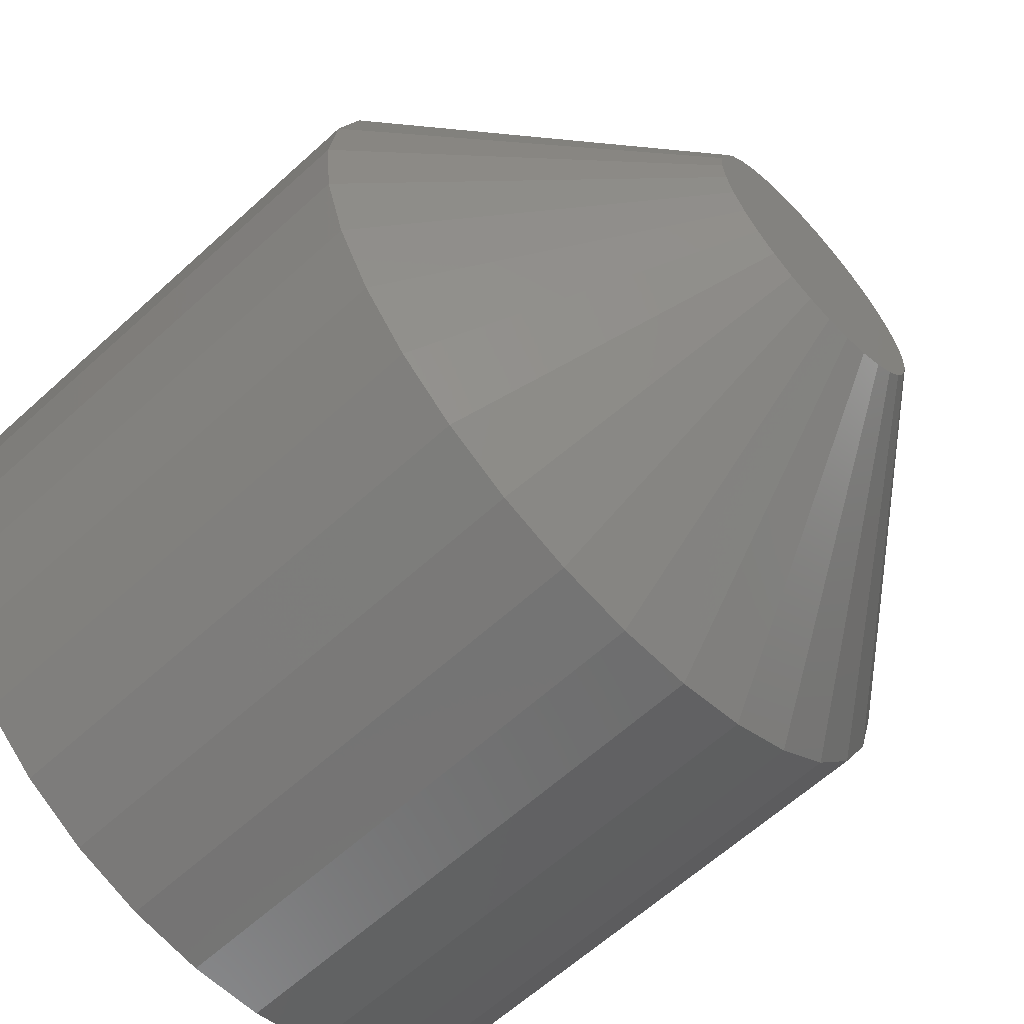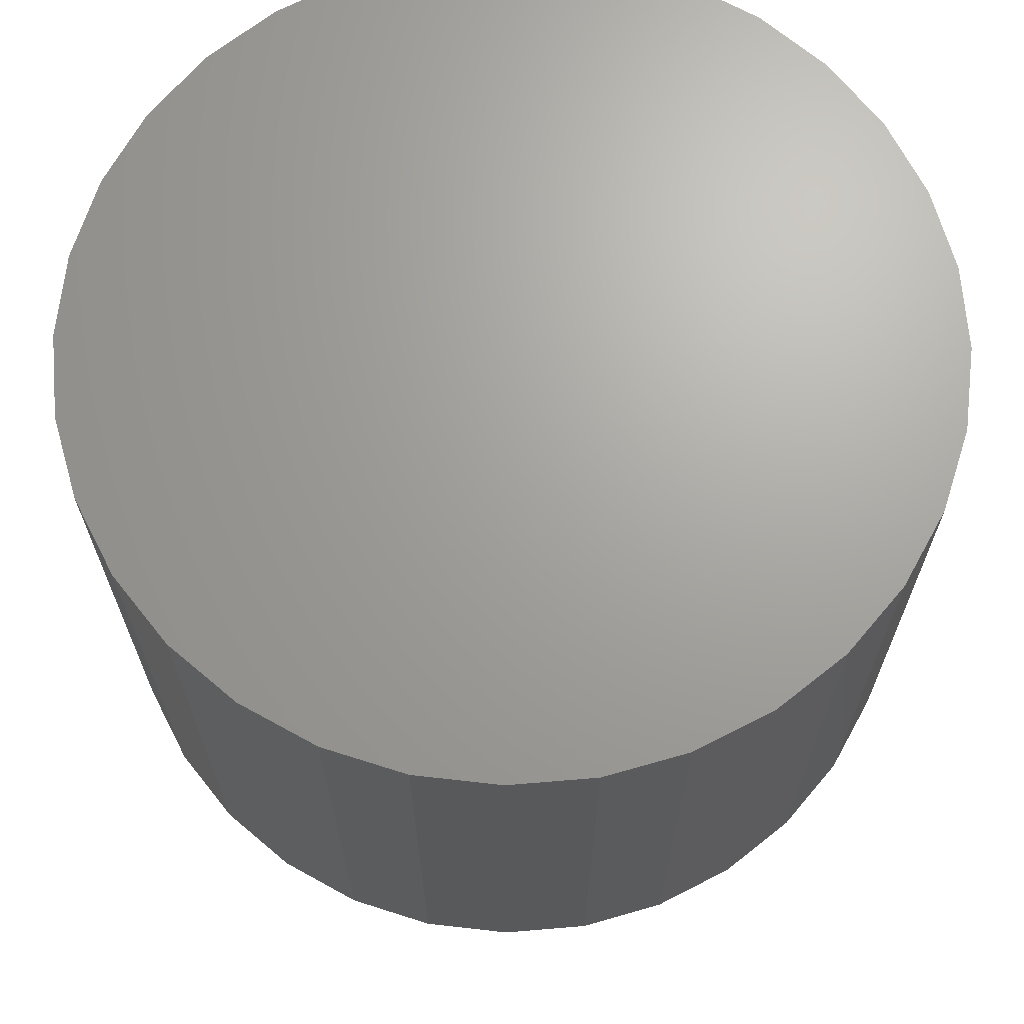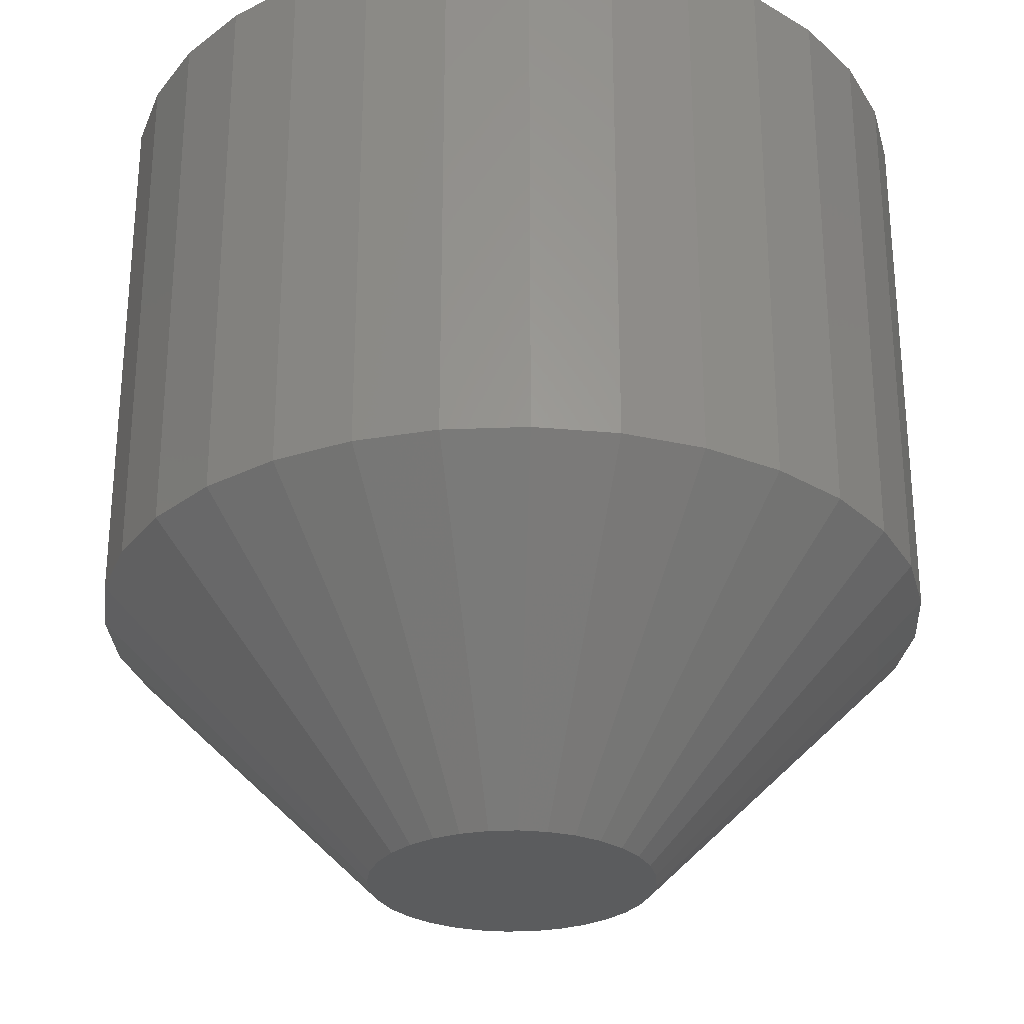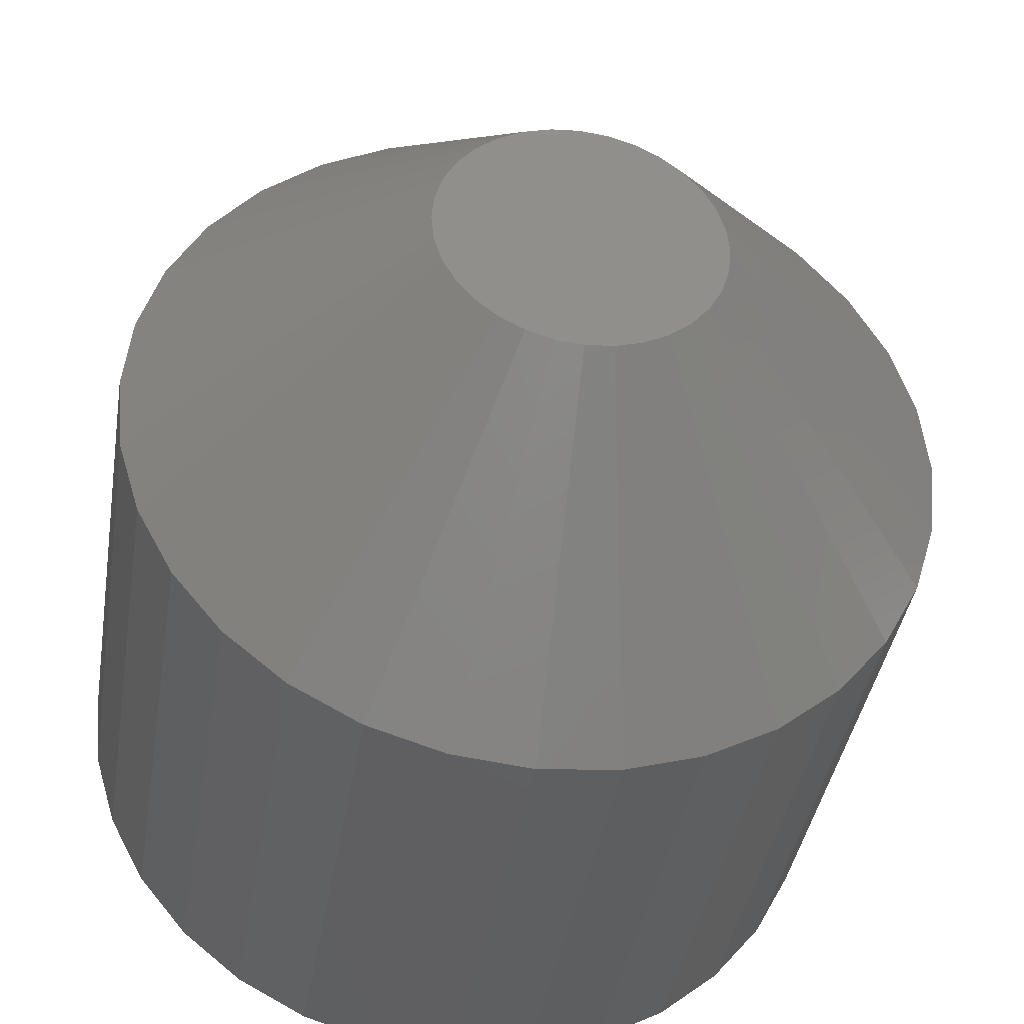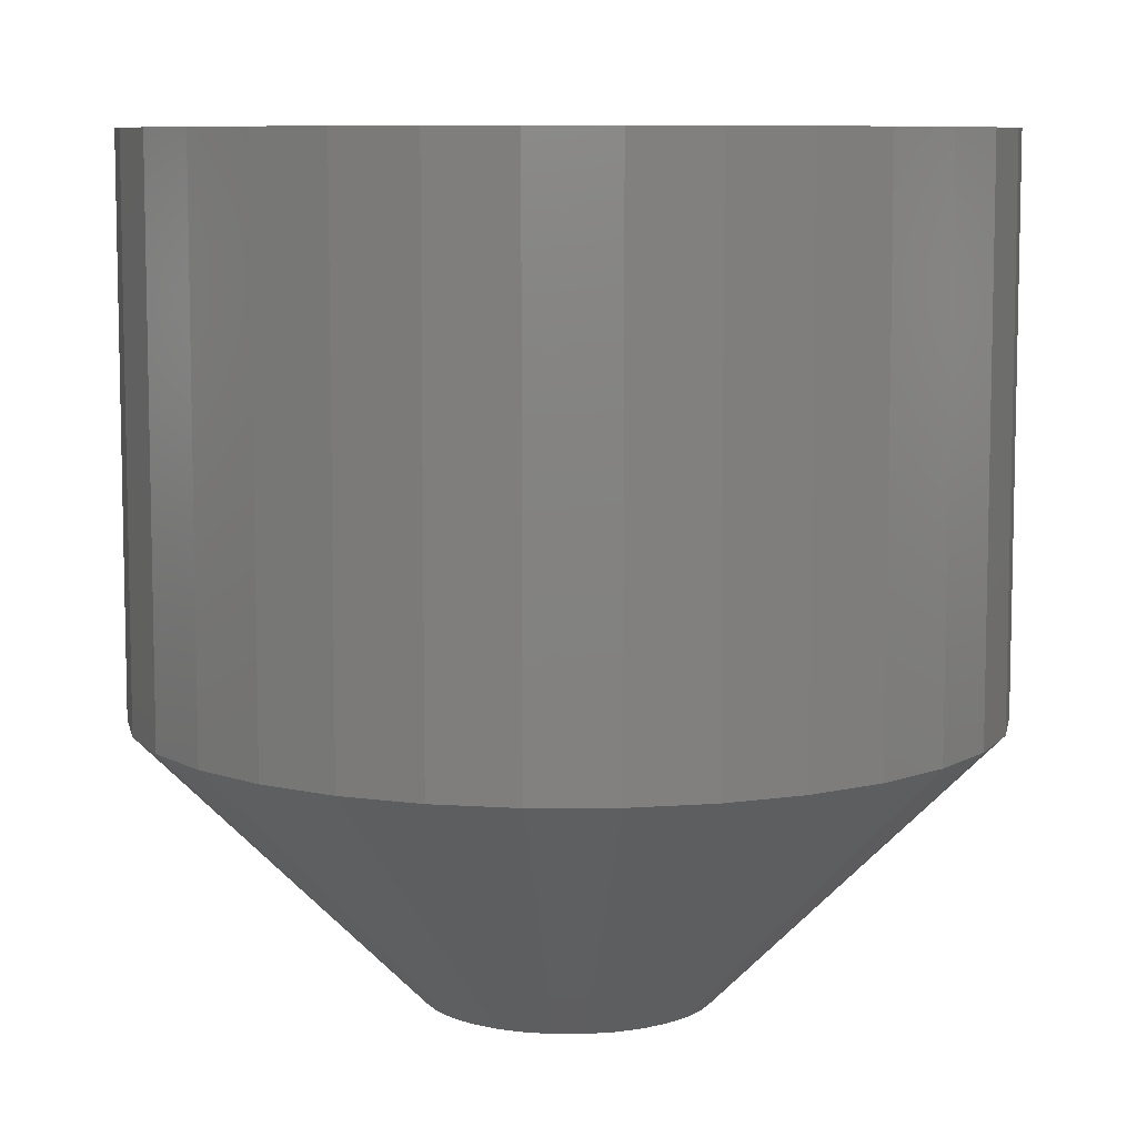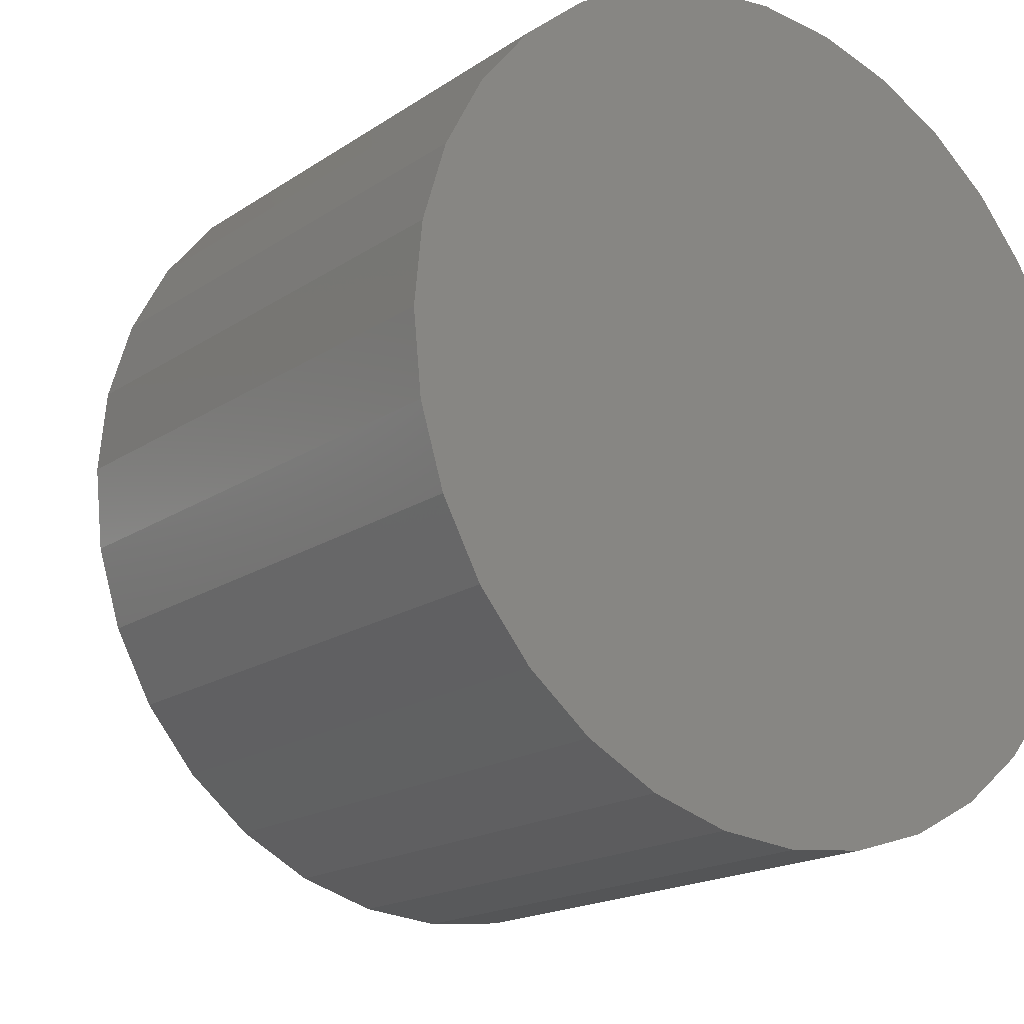
<metadata>
{"format":"stl","ext":"stl","renderer":"f3d","projection":"perspective","resolution":1024,"background":"white","views":[{"elev":-63.0,"azim":-47.4,"up":"+Z"},{"elev":68.0,"azim":57.1,"up":"+Y"},{"elev":-28.2,"azim":42.7,"up":"+Y"},{"elev":-39.6,"azim":-9.1,"up":"+Z"},{"elev":8.2,"azim":-73.6,"up":"+Y"},{"elev":-17.4,"azim":142.8,"up":"+Z"}]}
</metadata>
<code>
# stl→obj: 96 verts, 188 faces
v 0.2696 -0.04688 0.08342
v 0.2689 -0.04688 0.08203
v 0.283 -0.04688 0.08342
v 0.2838 -0.04688 0.08203
v 0.2684 -0.04688 0.08052
v 0.2842 -0.04688 0.08052
v 0.2683 -0.04688 0.07895
v 0.2684 -0.04688 0.07738
v 0.2689 -0.04688 0.07586
v 0.2842 -0.04688 0.07738
v 0.2838 -0.04688 0.07586
v 0.2696 -0.04688 0.07447
v 0.283 -0.04688 0.07447
v 0.2706 -0.04688 0.07325
v 0.282 -0.04688 0.07325
v 0.2718 -0.04688 0.07225
v 0.2732 -0.04688 0.0715
v 0.2844 -0.04688 0.07895
v 0.2808 -0.04688 0.07225
v 0.2747 -0.04688 0.07104
v 0.2763 -0.04688 0.07089
v 0.2779 -0.04688 0.07104
v 0.2794 -0.04688 0.0715
v 0.282 -0.04688 0.08465
v 0.2808 -0.04688 0.08565
v 0.2794 -0.04688 0.08639
v 0.2779 -0.04688 0.08685
v 0.2763 -0.04688 0.08701
v 0.2747 -0.04688 0.08685
v 0.2732 -0.04688 0.08639
v 0.2718 -0.04688 0.08565
v 0.2706 -0.04688 0.08465
v 0.3 0 0.07895
v 0.3 -0.03125 0.07895
v 0.2995 0 0.07433
v 0.2995 -0.03125 0.07433
v 0.2982 0 0.06988
v 0.2982 -0.03125 0.06988
v 0.296 0 0.06579
v 0.296 -0.03125 0.06579
v 0.2931 0 0.0622
v 0.2931 -0.03125 0.0622
v 0.2895 0 0.05925
v 0.2895 -0.03125 0.05925
v 0.2854 0 0.05707
v 0.2854 -0.03125 0.05707
v 0.2809 0 0.05572
v 0.2809 -0.03125 0.05572
v 0.2763 0 0.05526
v 0.2763 -0.03125 0.05526
v 0.2717 0 0.05572
v 0.2717 -0.03125 0.05572
v 0.2673 0 0.05707
v 0.2673 -0.03125 0.05707
v 0.2632 0 0.05925
v 0.2632 -0.03125 0.05925
v 0.2596 0 0.0622
v 0.2596 -0.03125 0.0622
v 0.2566 0 0.06579
v 0.2566 -0.03125 0.06579
v 0.2544 0 0.06988
v 0.2544 -0.03125 0.06988
v 0.2531 0 0.07433
v 0.2531 -0.03125 0.07433
v 0.2526 0 0.07895
v 0.2526 -0.03125 0.07895
v 0.2531 0 0.08357
v 0.2531 -0.03125 0.08357
v 0.2544 0 0.08801
v 0.2544 -0.03125 0.08801
v 0.2566 0 0.09211
v 0.2566 -0.03125 0.09211
v 0.2596 0 0.09569
v 0.2596 -0.03125 0.09569
v 0.2632 0 0.09864
v 0.2632 -0.03125 0.09864
v 0.2673 0 0.1008
v 0.2673 -0.03125 0.1008
v 0.2717 0 0.1022
v 0.2717 -0.03125 0.1022
v 0.2763 0 0.1026
v 0.2763 -0.03125 0.1026
v 0.2809 0 0.1022
v 0.2809 -0.03125 0.1022
v 0.2854 0 0.1008
v 0.2854 -0.03125 0.1008
v 0.2895 0 0.09864
v 0.2895 -0.03125 0.09864
v 0.2931 0 0.09569
v 0.2931 -0.03125 0.09569
v 0.296 0 0.09211
v 0.296 -0.03125 0.09211
v 0.2982 0 0.08801
v 0.2982 -0.03125 0.08801
v 0.2995 0 0.08357
v 0.2995 -0.03125 0.08357
f 1 2 3
f 3 2 4
f 2 5 4
f 4 5 6
f 7 6 5
f 8 9 10
f 10 9 11
f 9 12 11
f 11 12 13
f 12 14 13
f 13 14 15
f 14 16 15
f 15 16 17
f 18 6 7
f 18 7 8
f 18 8 10
f 19 15 17
f 19 17 20
f 19 20 21
f 19 21 22
f 19 22 23
f 24 25 26
f 24 26 27
f 24 27 28
f 24 28 29
f 24 29 30
f 24 30 31
f 24 31 32
f 24 32 1
f 24 1 3
f 33 34 35
f 35 34 36
f 35 36 37
f 37 36 38
f 37 38 39
f 39 38 40
f 39 40 41
f 41 40 42
f 41 42 43
f 43 42 44
f 43 44 45
f 45 44 46
f 45 46 47
f 47 46 48
f 47 48 49
f 49 48 50
f 49 50 51
f 51 50 52
f 51 52 53
f 53 52 54
f 53 54 55
f 55 54 56
f 55 56 57
f 57 56 58
f 57 58 59
f 59 58 60
f 59 60 61
f 61 60 62
f 61 62 63
f 63 62 64
f 63 64 65
f 65 64 66
f 65 66 67
f 67 66 68
f 67 68 69
f 69 68 70
f 69 70 71
f 71 70 72
f 71 72 73
f 73 72 74
f 73 74 75
f 75 74 76
f 75 76 77
f 77 76 78
f 77 78 79
f 79 78 80
f 79 80 81
f 81 80 82
f 81 82 83
f 83 82 84
f 83 84 85
f 85 84 86
f 85 86 87
f 87 86 88
f 87 88 89
f 89 88 90
f 89 90 91
f 91 90 92
f 91 92 93
f 93 92 94
f 93 94 95
f 95 94 96
f 95 96 33
f 33 96 34
f 7 5 66
f 5 68 66
f 34 96 18
f 96 6 18
f 96 94 4
f 6 96 4
f 92 90 3
f 3 94 92
f 4 94 3
f 88 86 26
f 25 88 26
f 25 24 88
f 84 82 27
f 27 86 84
f 26 86 27
f 80 78 30
f 29 80 30
f 29 28 80
f 76 74 31
f 31 78 76
f 30 78 31
f 72 70 2
f 1 72 2
f 1 32 72
f 5 70 68
f 2 70 5
f 24 3 90
f 90 88 24
f 28 27 82
f 82 80 28
f 32 31 74
f 74 72 32
f 18 10 34
f 10 36 34
f 66 64 7
f 64 8 7
f 64 62 9
f 8 64 9
f 60 58 12
f 12 62 60
f 9 62 12
f 56 54 17
f 16 56 17
f 16 14 56
f 52 50 20
f 20 54 52
f 17 54 20
f 48 46 23
f 22 48 23
f 22 21 48
f 44 42 19
f 19 46 44
f 23 46 19
f 40 38 11
f 13 40 11
f 13 15 40
f 10 38 36
f 11 38 10
f 14 12 58
f 58 56 14
f 21 20 50
f 50 48 21
f 15 19 42
f 42 40 15
f 77 79 81
f 77 81 83
f 85 77 83
f 75 77 85
f 87 75 85
f 73 75 87
f 89 73 87
f 71 73 89
f 91 71 89
f 69 71 91
f 93 69 91
f 67 69 93
f 95 67 93
f 37 61 35
f 59 61 37
f 39 59 37
f 57 59 39
f 41 57 39
f 55 57 41
f 43 55 41
f 53 55 43
f 45 53 43
f 51 53 45
f 49 51 45
f 47 49 45
f 61 63 35
f 35 63 65
f 35 65 33
f 33 65 67
f 33 67 95

</code>
